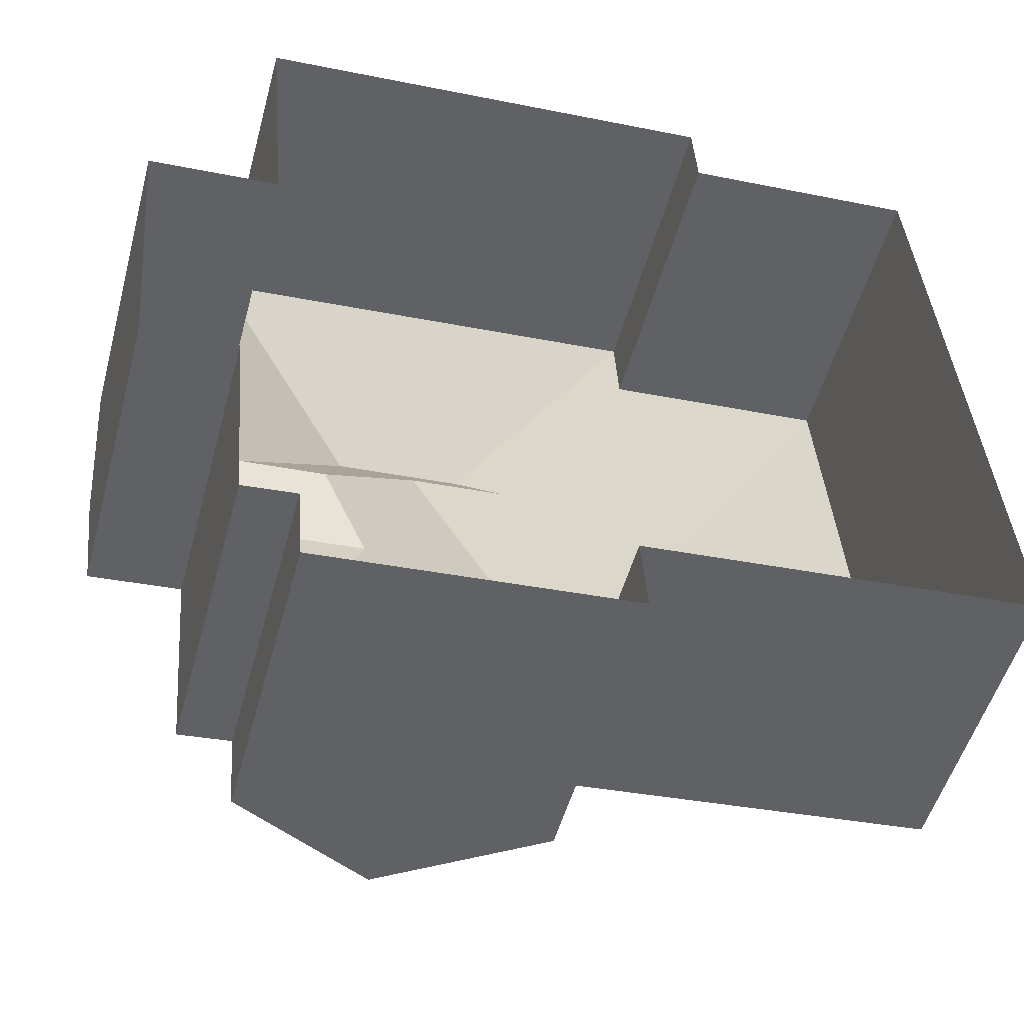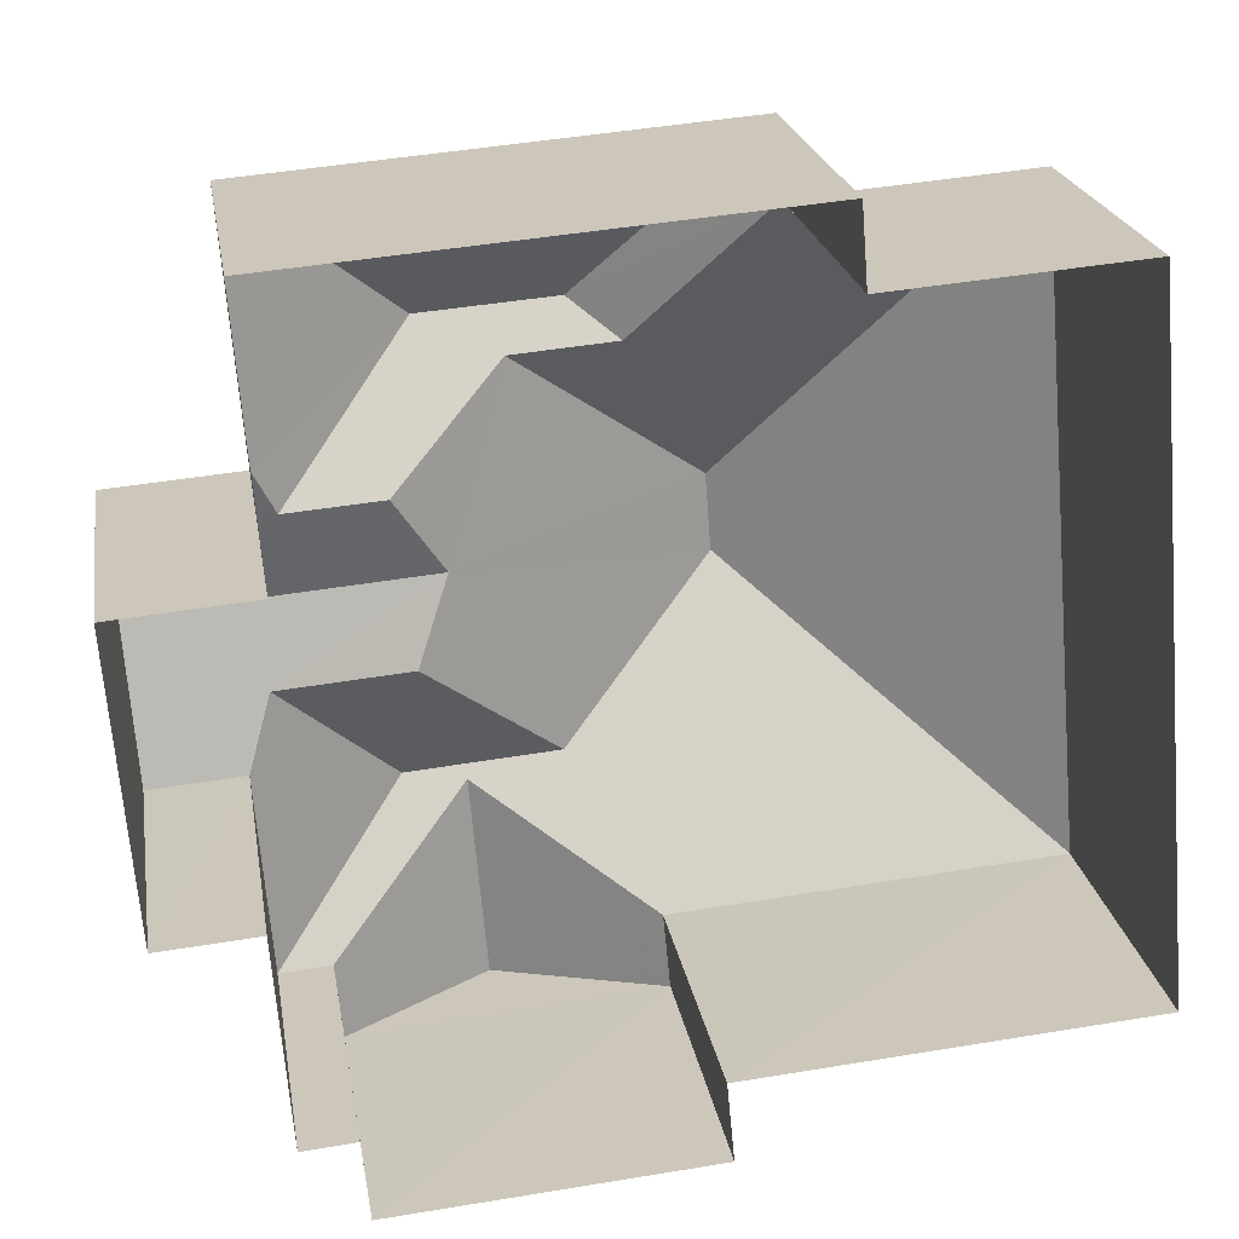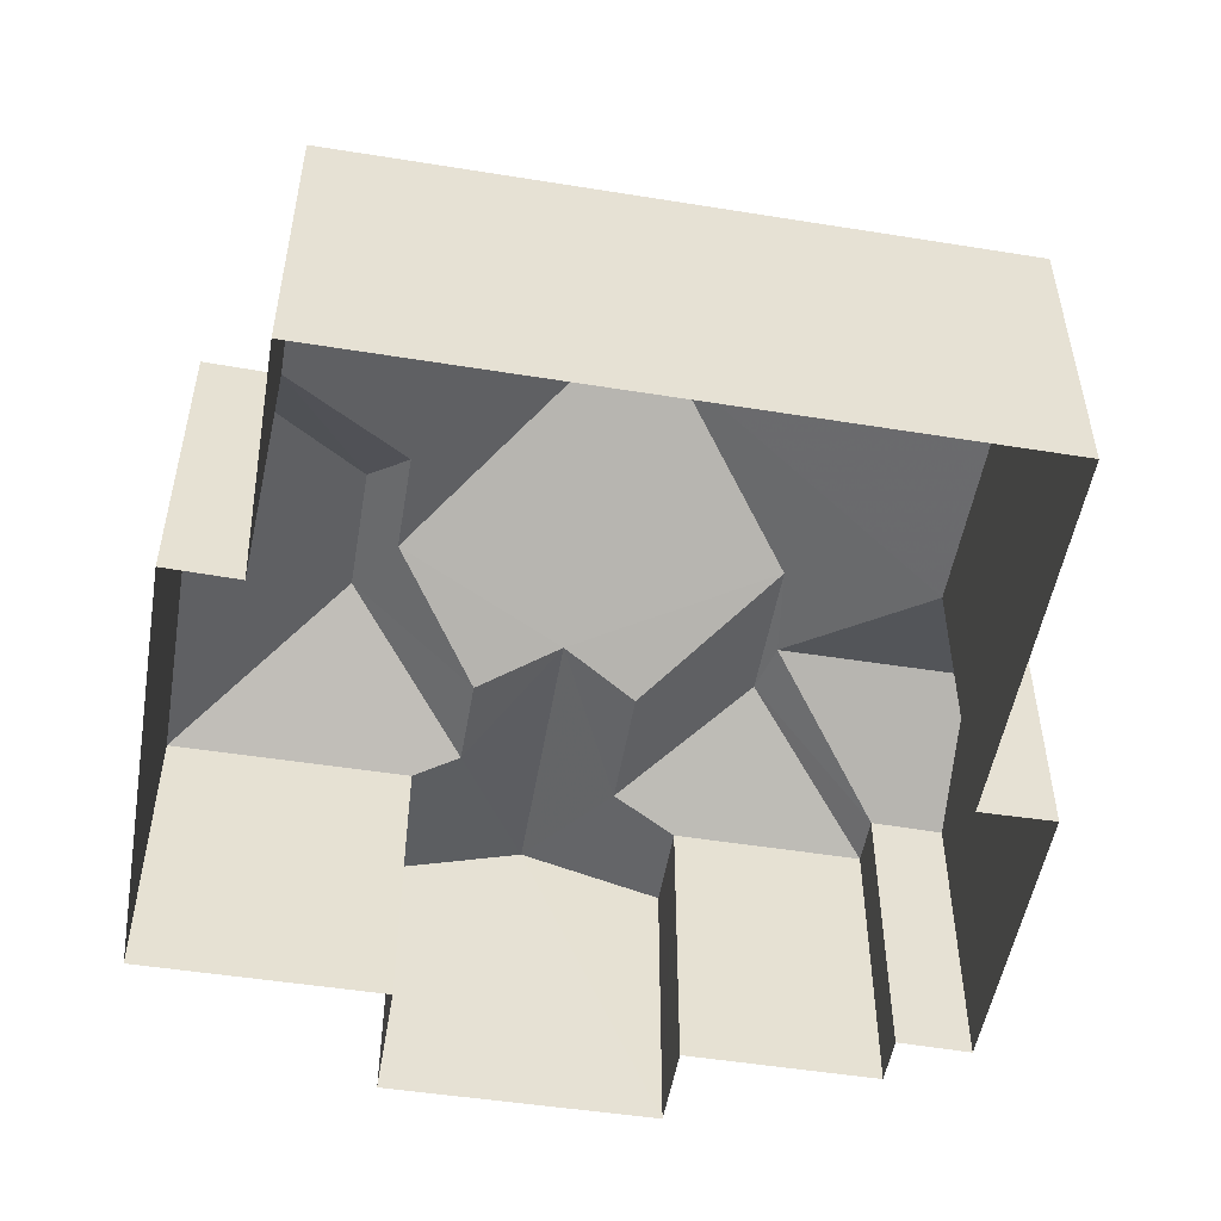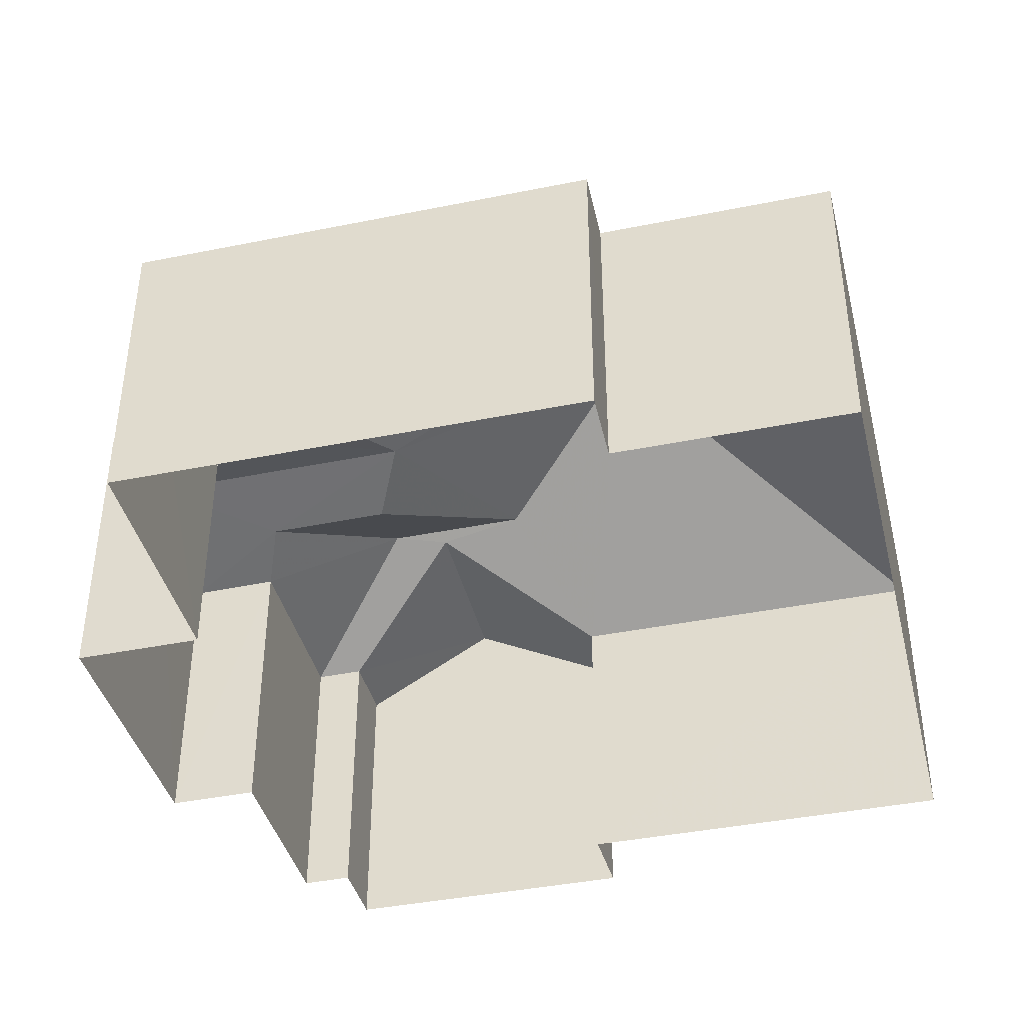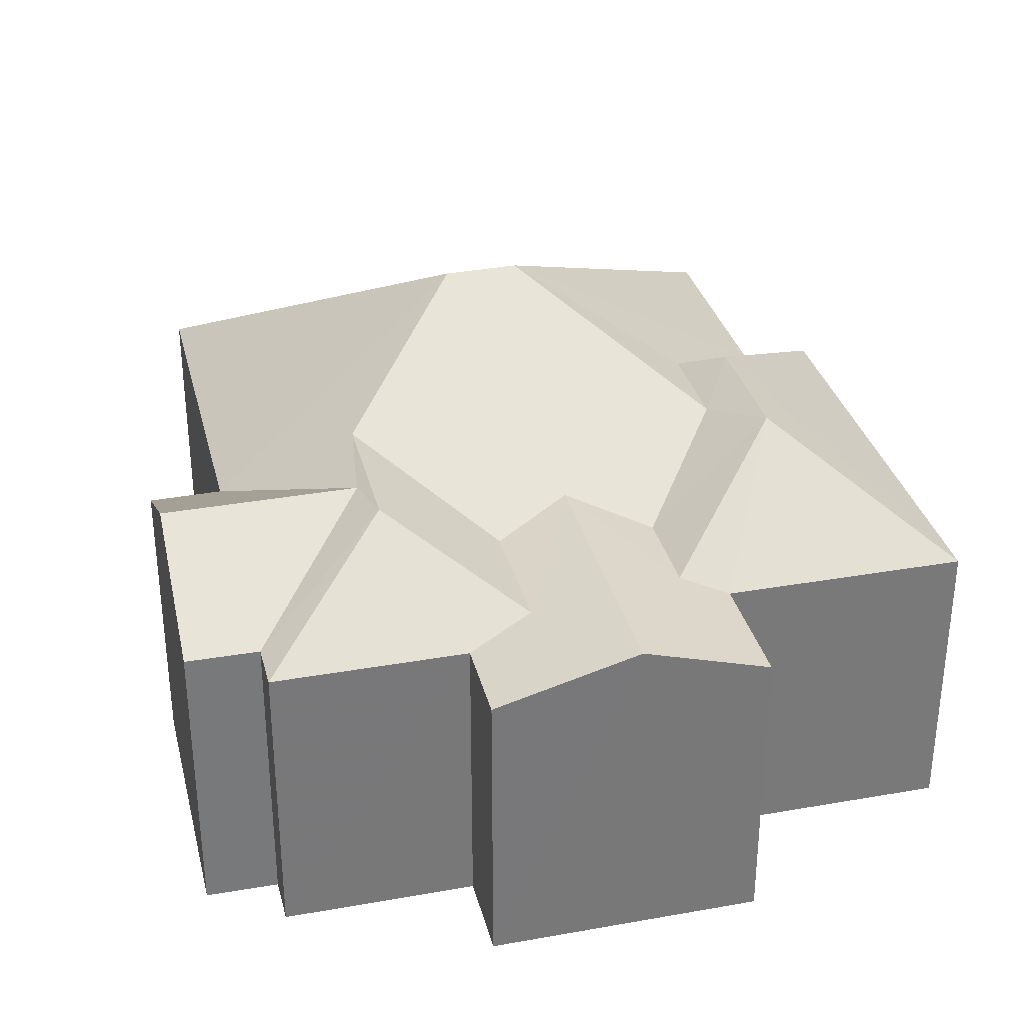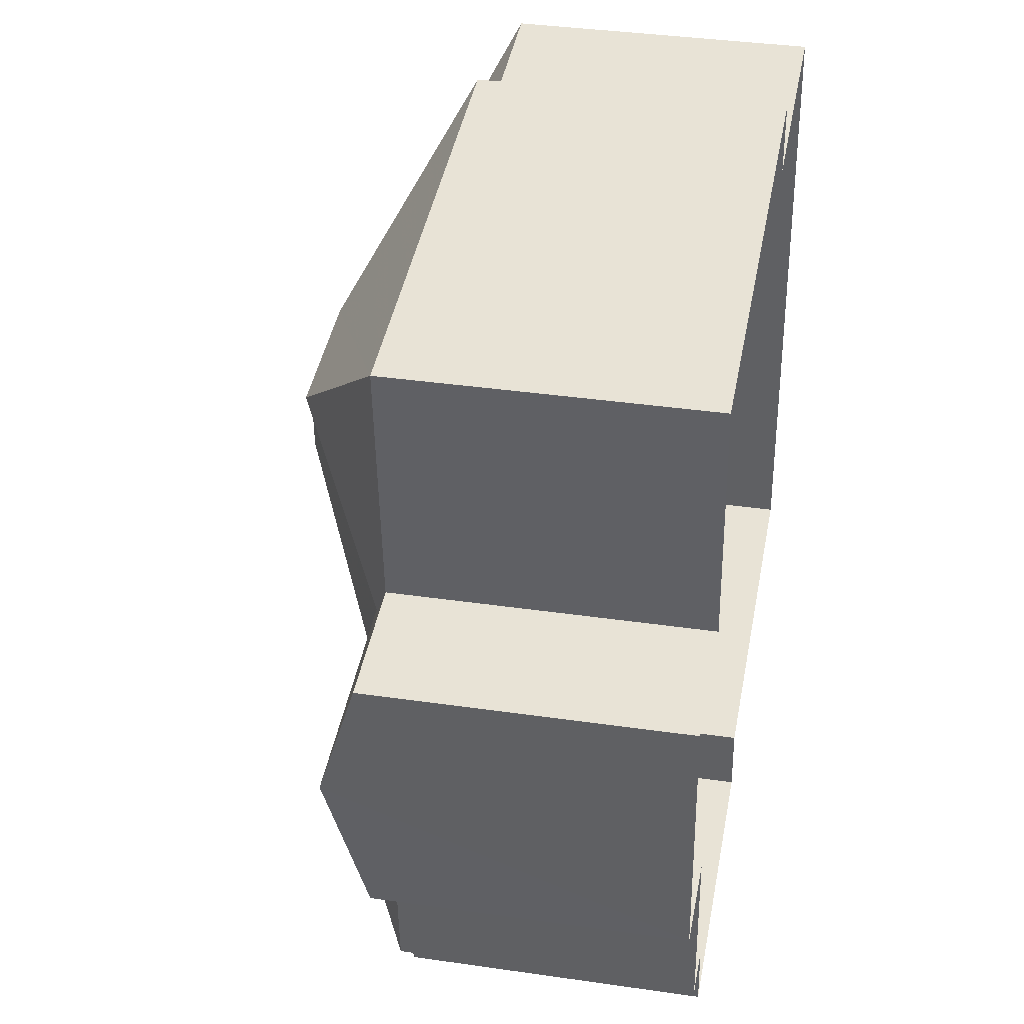
<metadata>
{"format":"obj","ext":"obj","renderer":"f3d","projection":"perspective","resolution":1024,"background":"white","views":[{"elev":-50.8,"azim":165.0,"up":"+Y"},{"elev":21.7,"azim":170.7,"up":"+Y"},{"elev":-51.4,"azim":-104.4,"up":"+Z"},{"elev":-40.8,"azim":-170.9,"up":"+Z"},{"elev":32.7,"azim":71.5,"up":"+Z"},{"elev":37.3,"azim":100.5,"up":"+Y"}]}
</metadata>
<code>
v -3.155e+05 4.021e+04 5.068
v -3.155e+05 4.021e+04 5.066
v -3.155e+05 4.02e+04 5.064
v -3.155e+05 4.02e+04 5.062
v -3.155e+05 4.02e+04 5.059
v -3.155e+05 4.02e+04 5.061
v -3.155e+05 4.022e+04 5.066
v -3.155e+05 4.021e+04 5.063
v -3.155e+05 4.02e+04 5.059
v -3.155e+05 4.02e+04 5.059
v -3.155e+05 4.02e+04 5.06
v -3.155e+05 4.021e+04 5.062
v -3.155e+05 4.021e+04 5.061
v -3.155e+05 4.02e+04 5.059
v -3.155e+05 4.02e+04 10.66
v -3.155e+05 4.02e+04 10.66
v -3.155e+05 4.02e+04 12.17
v -3.155e+05 4.02e+04 12.18
v -3.155e+05 4.021e+04 10.99
v -3.155e+05 4.02e+04 12.33
v -3.155e+05 4.021e+04 10.99
v -3.155e+05 4.02e+04 12.33
v -3.155e+05 4.021e+04 12.62
v -3.155e+05 4.021e+04 10.66
v -3.155e+05 4.021e+04 12.12
v -3.155e+05 4.022e+04 10.66
v -3.155e+05 4.021e+04 11.38
v -3.155e+05 4.021e+04 11.38
v -3.155e+05 4.02e+04 10.65
v -3.155e+05 4.02e+04 10.65
v -3.155e+05 4.02e+04 10.65
v -3.155e+05 4.021e+04 12.12
v -3.155e+05 4.021e+04 10.92
v -3.155e+05 4.021e+04 12.62
v -3.155e+05 4.021e+04 10.92
v -3.155e+05 4.02e+04 10.65
v -3.155e+05 4.02e+04 10.65
v -3.155e+05 4.021e+04 14.03
v -3.155e+05 4.021e+04 10.66
v -3.155e+05 4.021e+04 14.03
v -3.155e+05 4.02e+04 10.66
v -3.155e+05 4.021e+04 10.66
v -3.155e+05 4.021e+04 10.66
v -3.155e+05 4.021e+04 10.66
f 1 2 3
f 3 2 4
f 5 6 4
f 2 7 8
f 9 10 11
f 10 5 4
f 12 2 8
f 13 11 12
f 14 11 13
f 4 2 12
f 11 10 4
f 11 4 12
f 15 16 17
f 18 15 17
f 19 20 21
f 19 22 20
f 23 24 25
f 23 26 24
f 27 21 28
f 28 21 29
f 27 19 21
f 29 21 30
f 20 31 30
f 21 20 30
f 32 33 34
f 25 32 23
f 33 35 34
f 23 32 34
f 17 36 37
f 18 17 37
f 25 38 32
f 24 38 25
f 24 39 38
f 15 40 41
f 22 40 15
f 20 22 18
f 37 31 20
f 37 20 18
f 22 15 18
f 38 39 41
f 40 38 41
f 27 22 19
f 40 22 27
f 40 27 38
f 27 33 32
f 27 32 38
f 33 27 35
f 42 35 43
f 43 35 28
f 35 27 28
f 23 44 26
f 23 34 44
f 42 44 34
f 35 42 34
f 39 1 3
f 41 39 3
f 30 11 14
f 29 30 14
f 37 10 9
f 31 37 9
f 29 14 28
f 14 13 28
f 13 43 28
f 9 30 31
f 9 11 30
f 6 5 16
f 16 36 17
f 16 5 36
f 39 2 1
f 39 24 2
f 4 15 41
f 3 4 41
f 2 24 26
f 7 2 26
f 15 4 6
f 16 15 6
f 5 37 36
f 5 10 37
f 26 8 7
f 26 44 8
f 13 42 43
f 13 12 42
f 44 12 8
f 44 42 12

</code>
